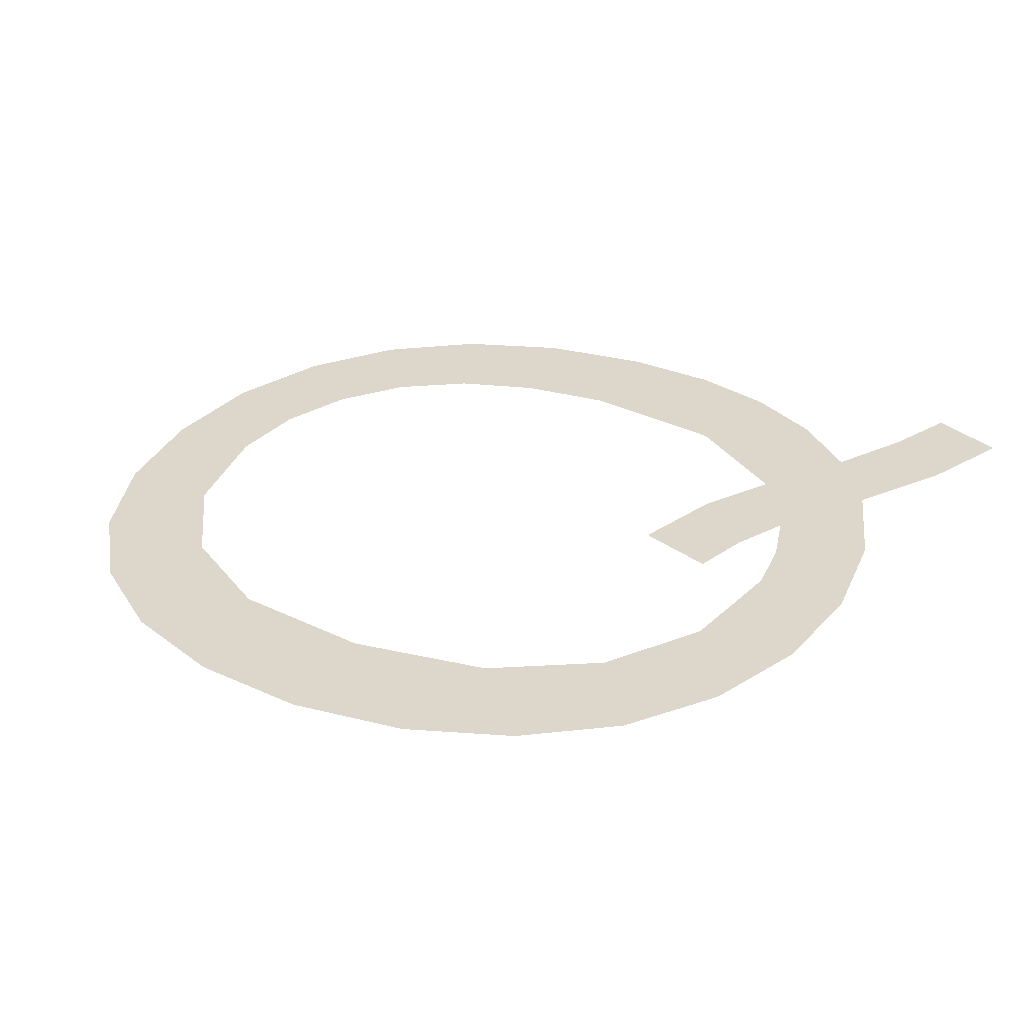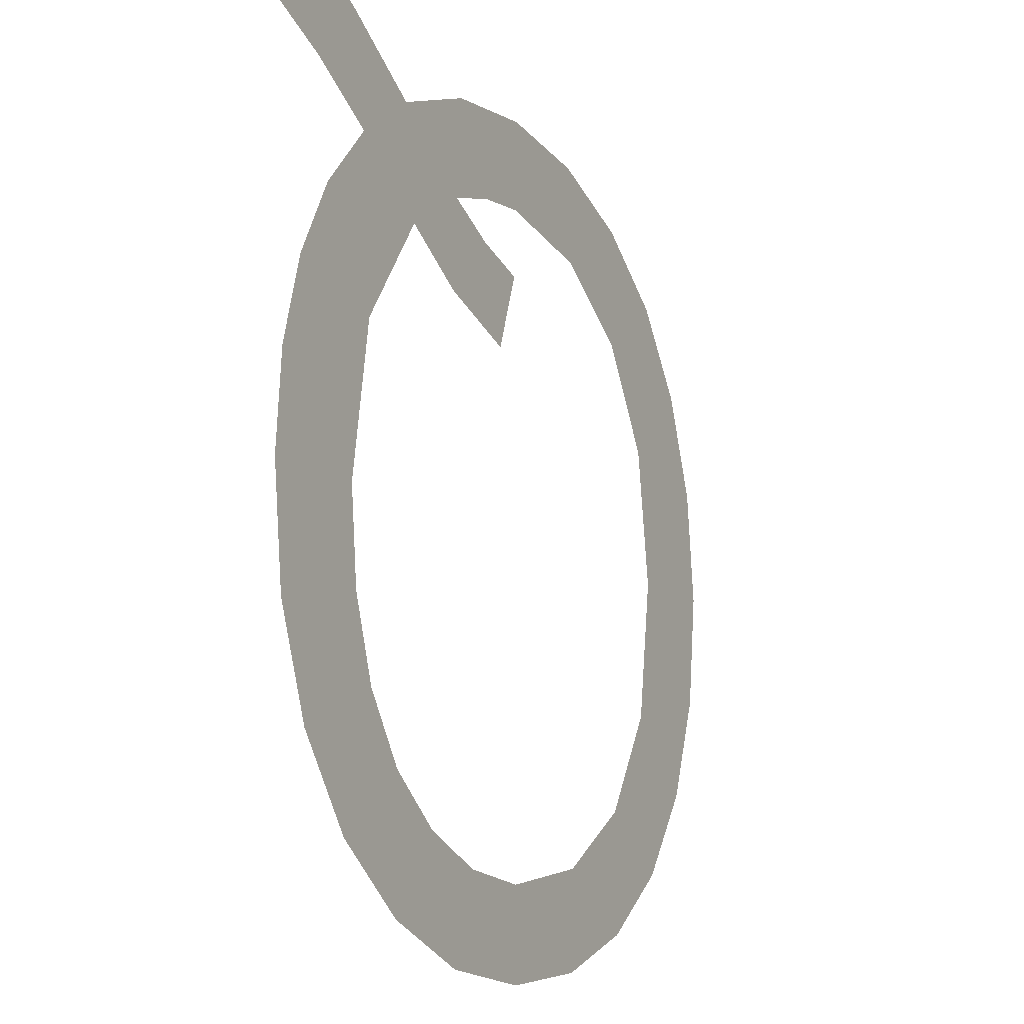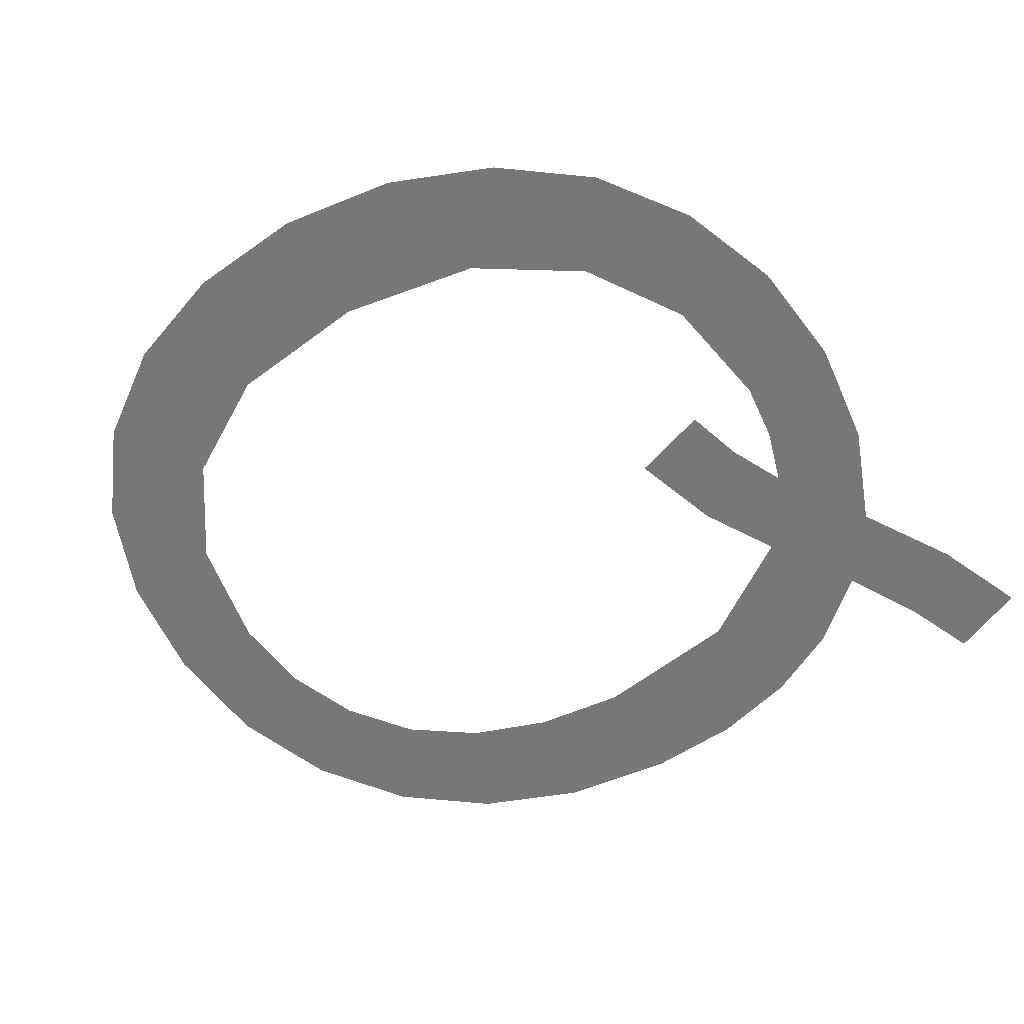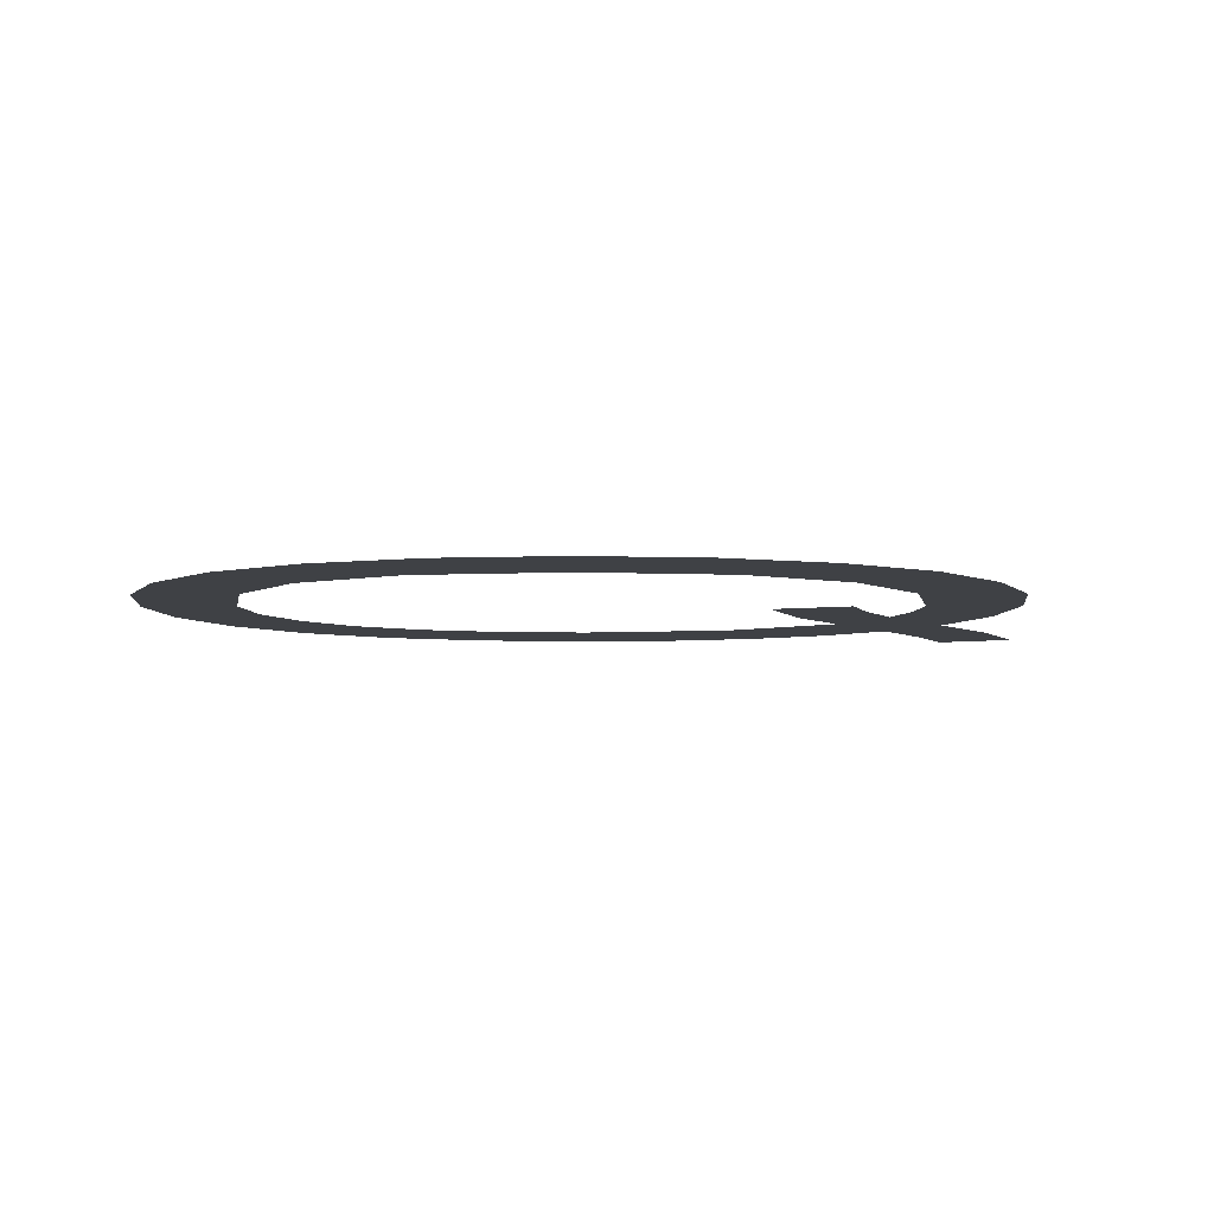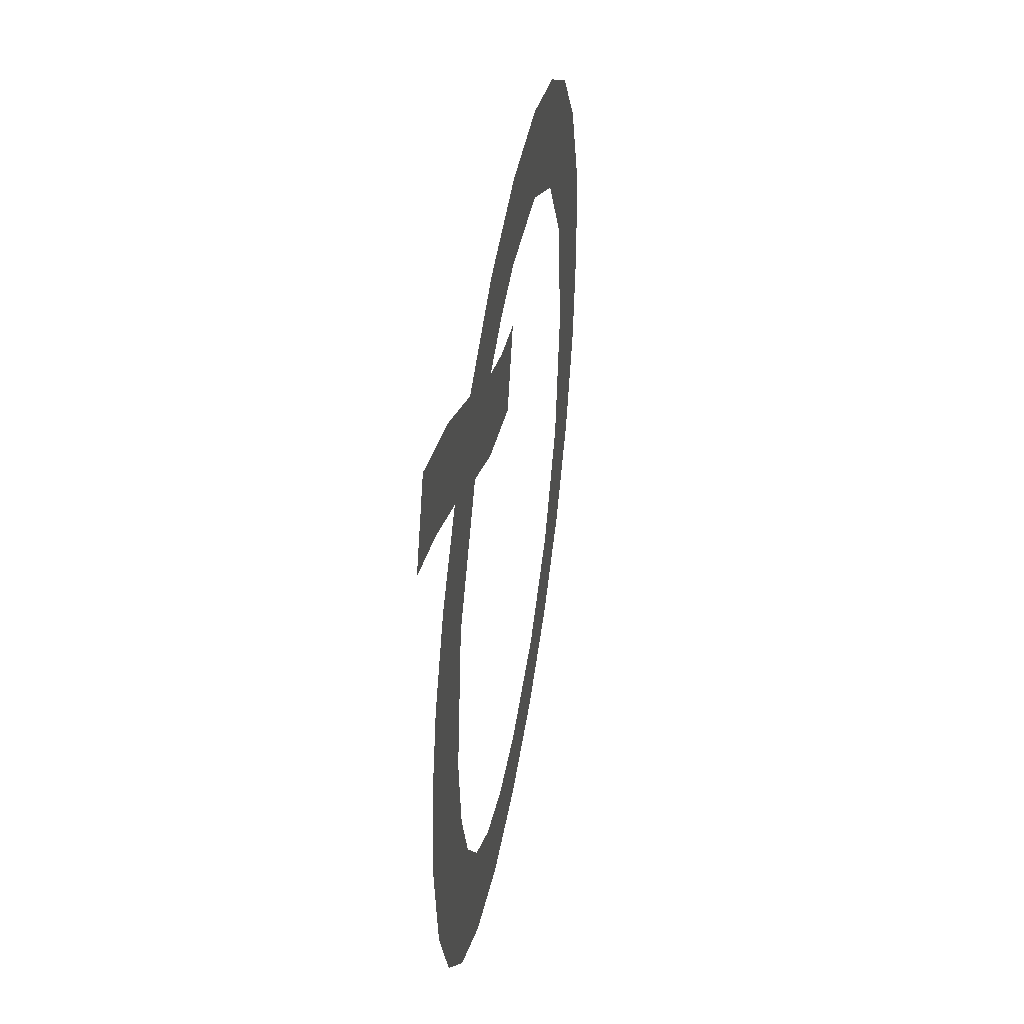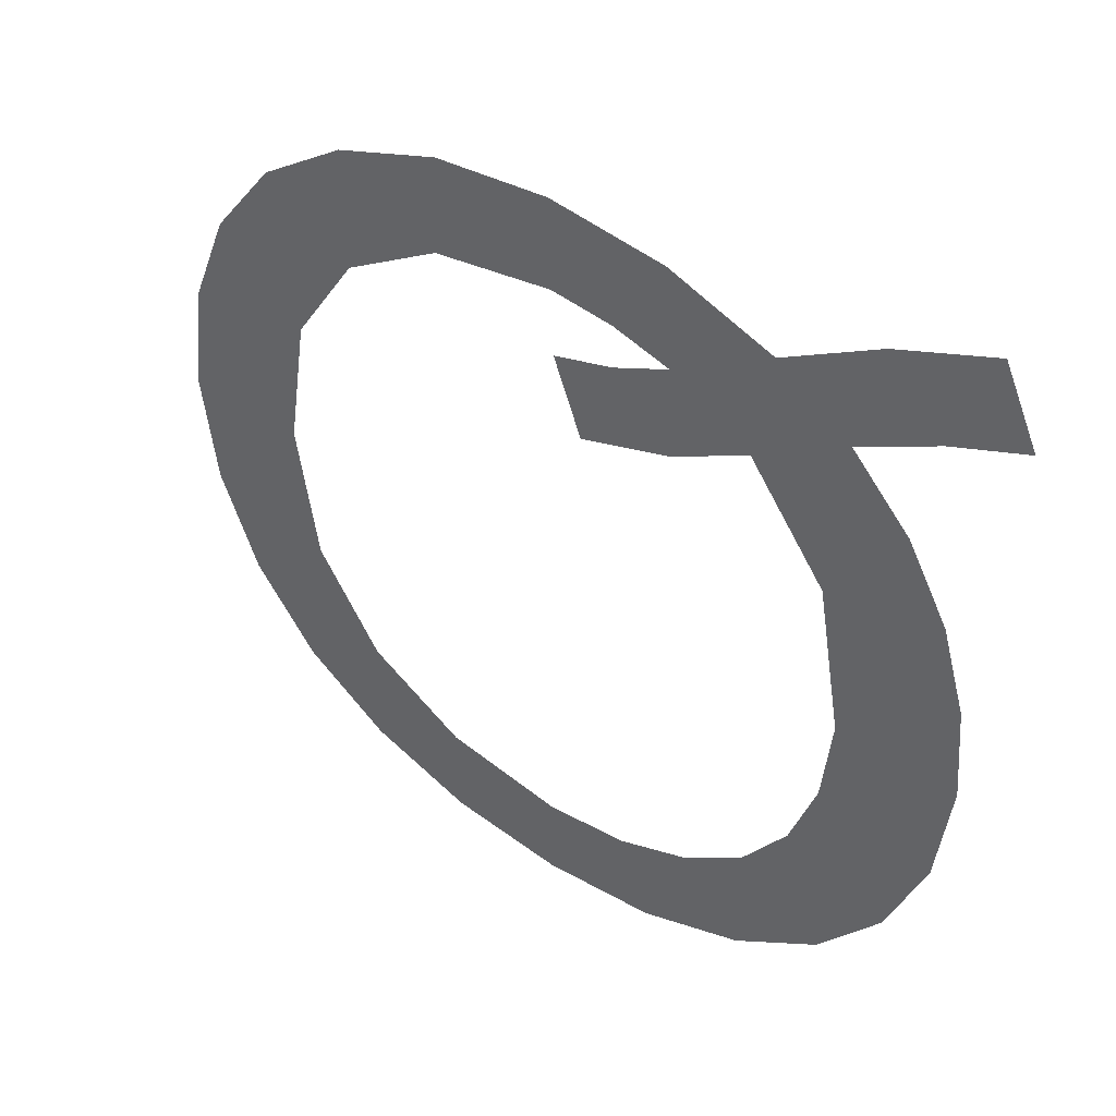
<metadata>
{"format":"obj","ext":"obj","renderer":"f3d","projection":"perspective","resolution":1024,"background":"white","views":[{"elev":30.8,"azim":-63.1,"up":"+Y"},{"elev":-11.3,"azim":118.0,"up":"+Z"},{"elev":-57.2,"azim":-60.1,"up":"+Y"},{"elev":-5.4,"azim":-89.5,"up":"+Y"},{"elev":46.2,"azim":99.4,"up":"+Z"},{"elev":46.0,"azim":36.9,"up":"+Z"}]}
</metadata>
<code>
o #ID985
v -0.2056 0.7853 0.4159
v -0.2054 0.7853 0.4163
v -0.2057 0.7853 0.4163
v -0.2051 0.7853 0.416
v -0.2052 0.7853 0.4165
v -0.2072 0.7853 0.4135
v -0.2071 0.7853 0.4143
v -0.2072 0.7853 0.415
v -0.2068 0.7853 0.4132
v -0.2068 0.7853 0.4138
v -0.2063 0.7853 0.413
v -0.2063 0.7853 0.4135
v -0.2058 0.7853 0.4134
v -0.2058 0.7853 0.4129
v -0.2052 0.7853 0.413
v -0.2053 0.7853 0.4134
v -0.205 0.7853 0.4136
v -0.2047 0.7853 0.4132
v -0.2047 0.7853 0.4138
v -0.2043 0.7853 0.4135
v -0.2045 0.7853 0.4141
v -0.2043 0.7853 0.4145
v -0.2043 0.7853 0.415
v -0.2043 0.7853 0.4165
v -0.2044 0.7853 0.4157
v -0.2041 0.7853 0.4162
v -0.2039 0.7853 0.4139
v -0.2039 0.7853 0.4159
v -0.2038 0.7853 0.4144
v -0.2037 0.7853 0.4154
v -0.2037 0.7853 0.415
v -0.2077 0.7853 0.4144
v -0.2077 0.7853 0.4155
v -0.2078 0.7853 0.415
v -0.2076 0.7853 0.4139
v -0.2076 0.7853 0.416
v -0.2072 0.7853 0.4165
v -0.2071 0.7853 0.4157
v -0.2068 0.7853 0.4168
v -0.2068 0.7853 0.4162
v -0.2063 0.7853 0.417
v -0.2063 0.7853 0.4165
v -0.2058 0.7853 0.4166
v -0.2058 0.7853 0.417
v -0.2052 0.7853 0.417
v -0.2055 0.7853 0.4166
v -0.2047 0.7853 0.4168
v -0.2048 0.7853 0.4163
v -0.2042 0.7853 0.4171
v -0.204 0.7853 0.4168
v -0.2038 0.7853 0.4173
v -0.2036 0.7853 0.4169
v -0.2036 0.7853 0.4169
v -0.204 0.7853 0.4168
v -0.2038 0.7853 0.4173
v -0.2042 0.7853 0.4171
v -0.2043 0.7853 0.4165
v -0.2047 0.7853 0.4168
v -0.2044 0.7853 0.4157
v -0.2048 0.7853 0.4163
v -0.2051 0.7853 0.416
v -0.2052 0.7853 0.4165
v -0.2052 0.7853 0.417
v -0.2055 0.7853 0.4166
v -0.2058 0.7853 0.4166
v -0.2058 0.7853 0.417
v -0.2063 0.7853 0.417
v -0.2063 0.7853 0.4165
v -0.2068 0.7853 0.4162
v -0.2068 0.7853 0.4168
v -0.2071 0.7853 0.4157
v -0.2072 0.7853 0.4165
v -0.2072 0.7853 0.415
v -0.2072 0.7853 0.4135
v -0.2076 0.7853 0.416
v -0.2076 0.7853 0.4139
v -0.2077 0.7853 0.4155
v -0.2077 0.7853 0.4144
v -0.2078 0.7853 0.415
v -0.2037 0.7853 0.415
v -0.2038 0.7853 0.4144
v -0.2037 0.7853 0.4154
v -0.2039 0.7853 0.4159
v -0.2039 0.7853 0.4139
v -0.2041 0.7853 0.4162
v -0.2043 0.7853 0.4135
v -0.2043 0.7853 0.415
v -0.2043 0.7853 0.4145
v -0.2045 0.7853 0.4141
v -0.2047 0.7853 0.4138
v -0.2047 0.7853 0.4132
v -0.205 0.7853 0.4136
v -0.2052 0.7853 0.413
v -0.2053 0.7853 0.4134
v -0.2058 0.7853 0.4134
v -0.2058 0.7853 0.4129
v -0.2063 0.7853 0.413
v -0.2063 0.7853 0.4135
v -0.2068 0.7853 0.4138
v -0.2068 0.7853 0.4132
v -0.2071 0.7853 0.4143
v -0.2054 0.7853 0.4163
v -0.2056 0.7853 0.4159
v -0.2057 0.7853 0.4163
f 1 2 3
f 2 1 4
f 2 4 5
f 6 7 8
f 7 6 9
f 7 9 10
f 10 9 11
f 10 11 12
f 12 11 13
f 13 11 14
f 13 14 15
f 13 15 16
f 16 15 17
f 17 15 18
f 17 18 19
f 19 18 20
f 19 20 21
f 21 20 22
f 22 20 23
f 23 24 25
f 24 23 26
f 26 23 20
f 26 20 27
f 26 27 28
f 28 27 29
f 28 29 30
f 30 29 31
f 32 33 34
f 33 32 35
f 33 35 36
f 36 35 6
f 36 6 37
f 37 6 8
f 37 8 38
f 37 38 39
f 39 38 40
f 39 40 41
f 41 40 42
f 41 42 43
f 41 43 44
f 44 43 45
f 45 43 46
f 45 46 5
f 45 5 47
f 47 5 4
f 47 4 48
f 47 48 25
f 47 25 24
f 47 24 49
f 49 24 50
f 49 50 51
f 51 50 52
f 53 54 55
f 55 54 56
f 54 57 56
f 56 57 58
f 57 59 58
f 59 60 58
f 60 61 58
f 61 62 58
f 58 62 63
f 62 64 63
f 64 65 63
f 63 65 66
f 66 65 67
f 65 68 67
f 68 69 67
f 67 69 70
f 69 71 70
f 70 71 72
f 71 73 72
f 73 74 72
f 72 74 75
f 74 76 75
f 75 76 77
f 76 78 77
f 79 77 78
f 80 81 82
f 82 81 83
f 81 84 83
f 83 84 85
f 84 86 85
f 86 87 85
f 85 87 57
f 59 57 87
f 87 86 88
f 88 86 89
f 89 86 90
f 86 91 90
f 90 91 92
f 91 93 92
f 92 93 94
f 94 93 95
f 93 96 95
f 96 97 95
f 95 97 98
f 98 97 99
f 97 100 99
f 99 100 101
f 100 74 101
f 73 101 74
f 62 61 102
f 61 103 102
f 104 102 103

</code>
